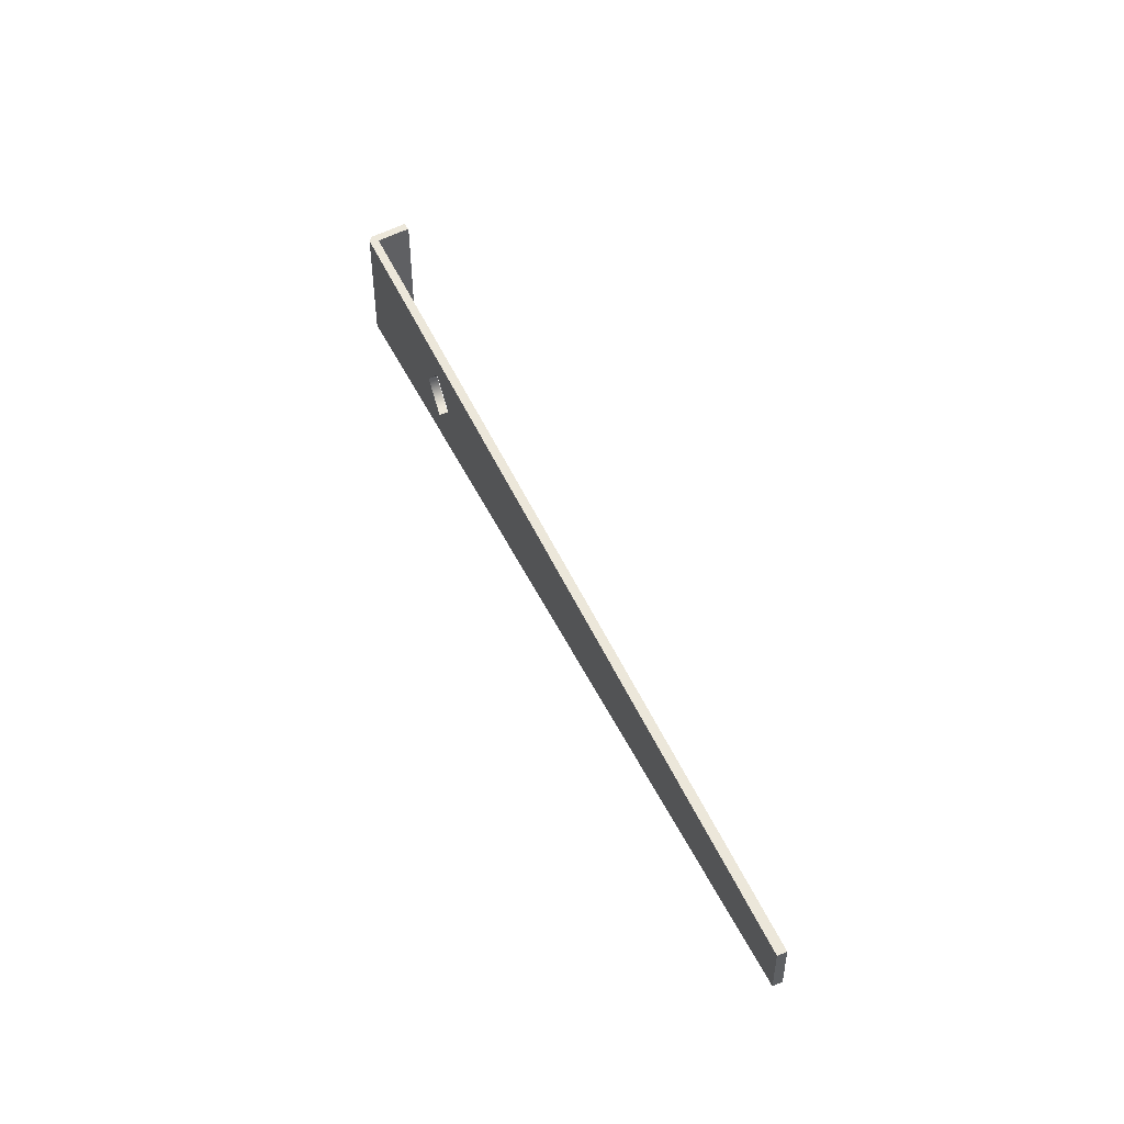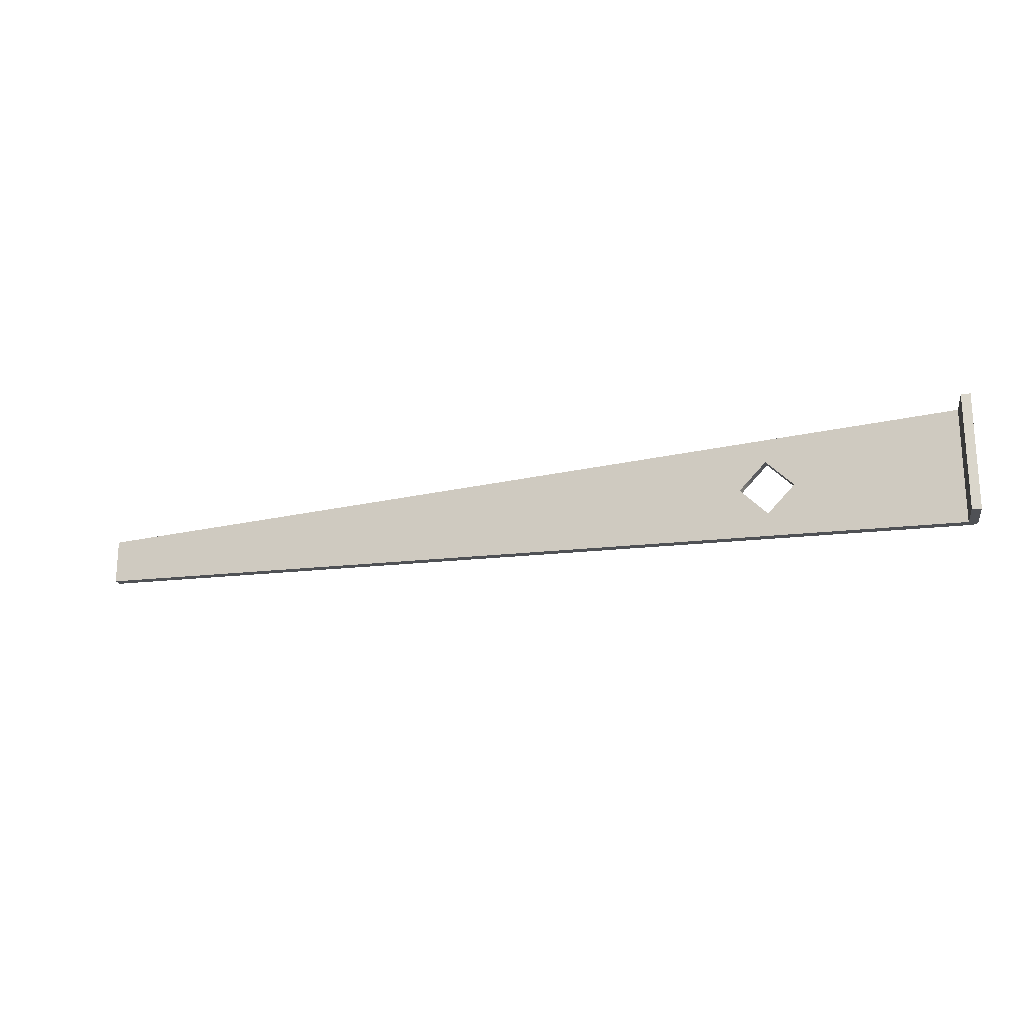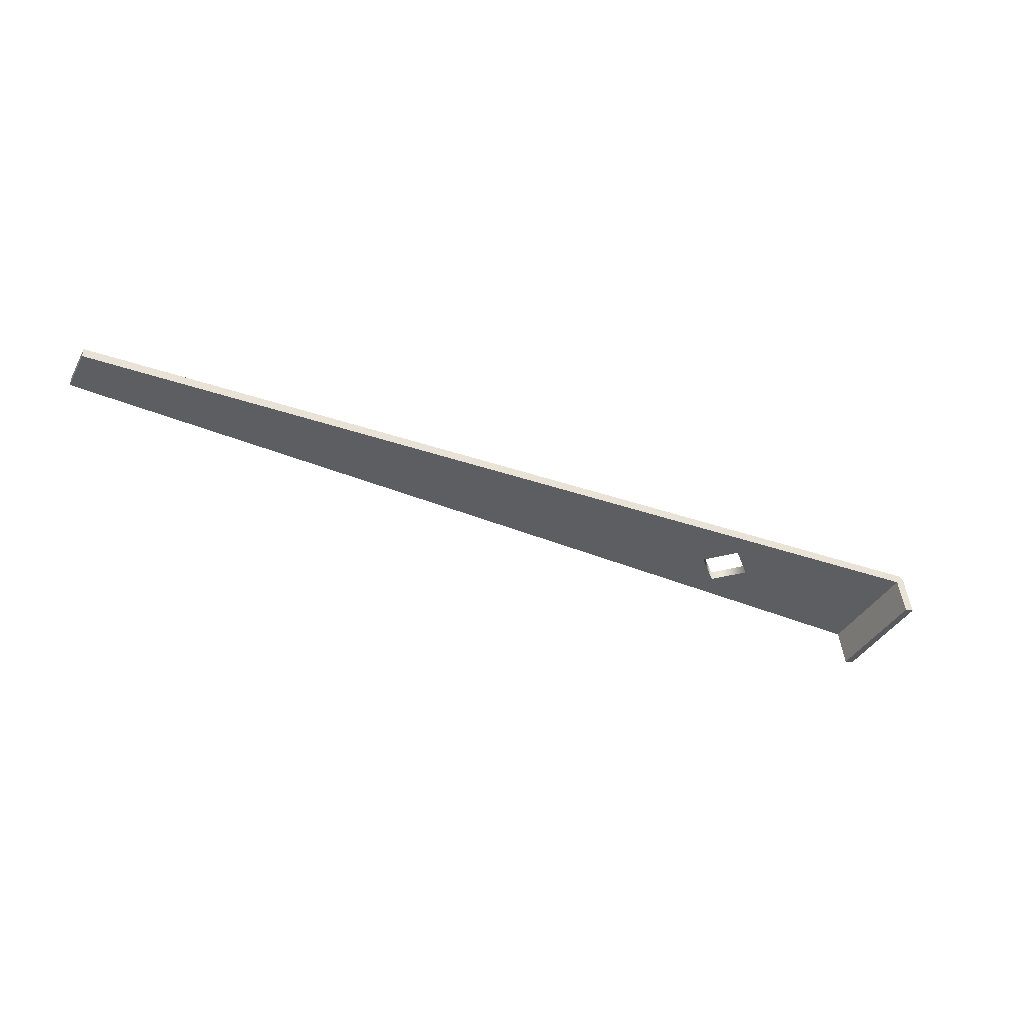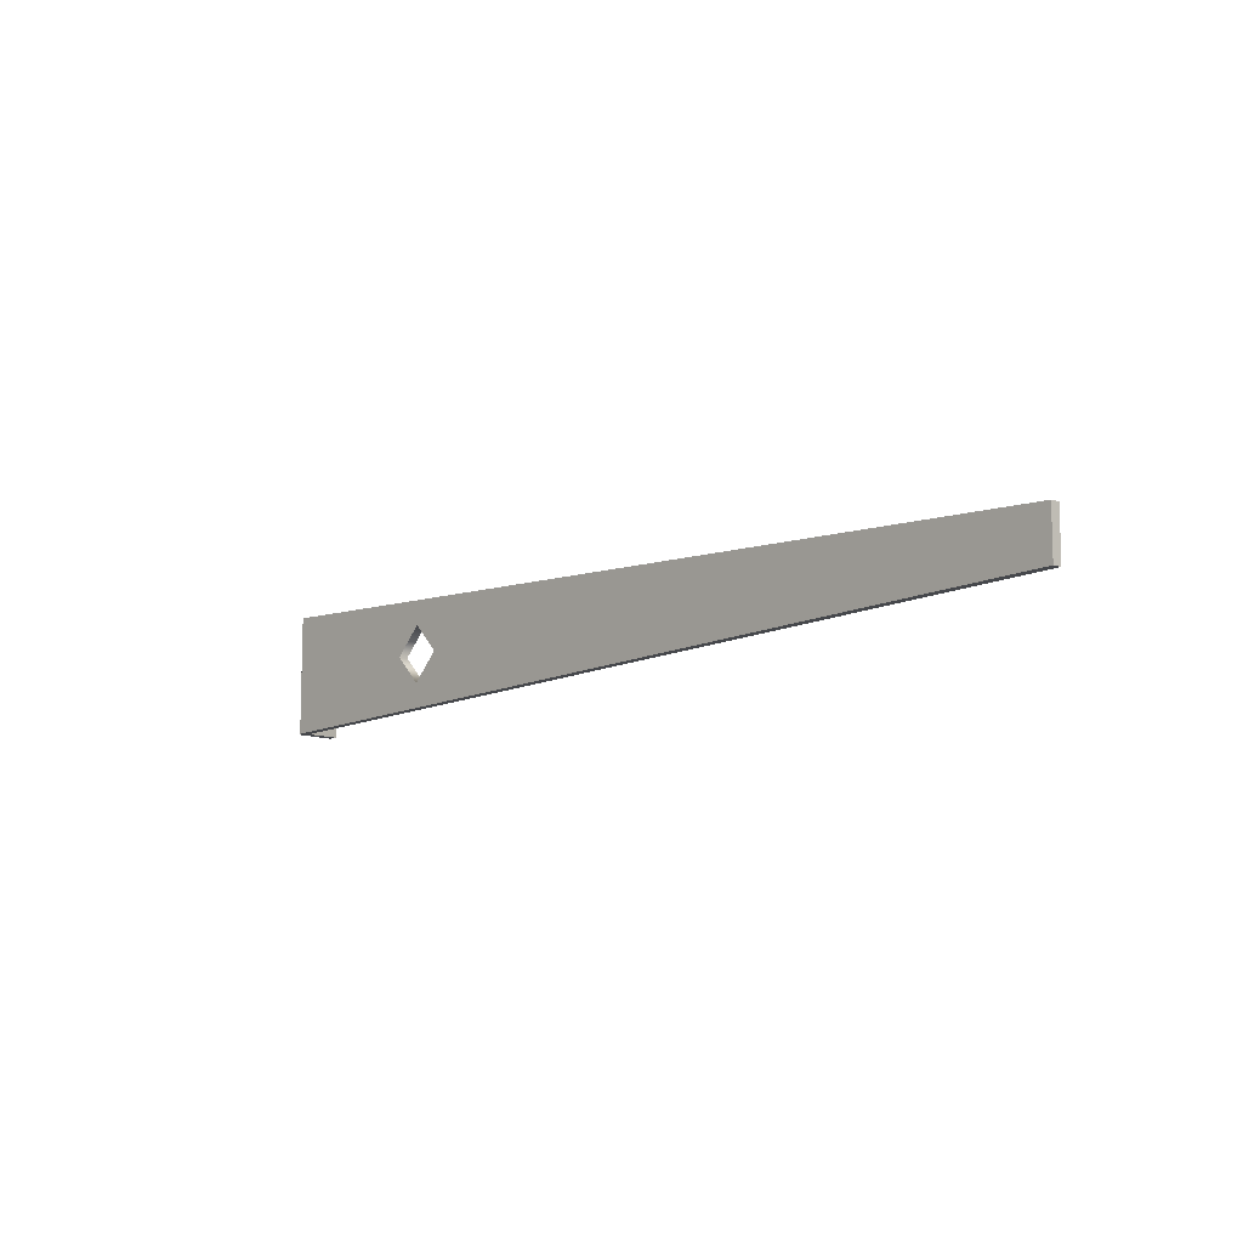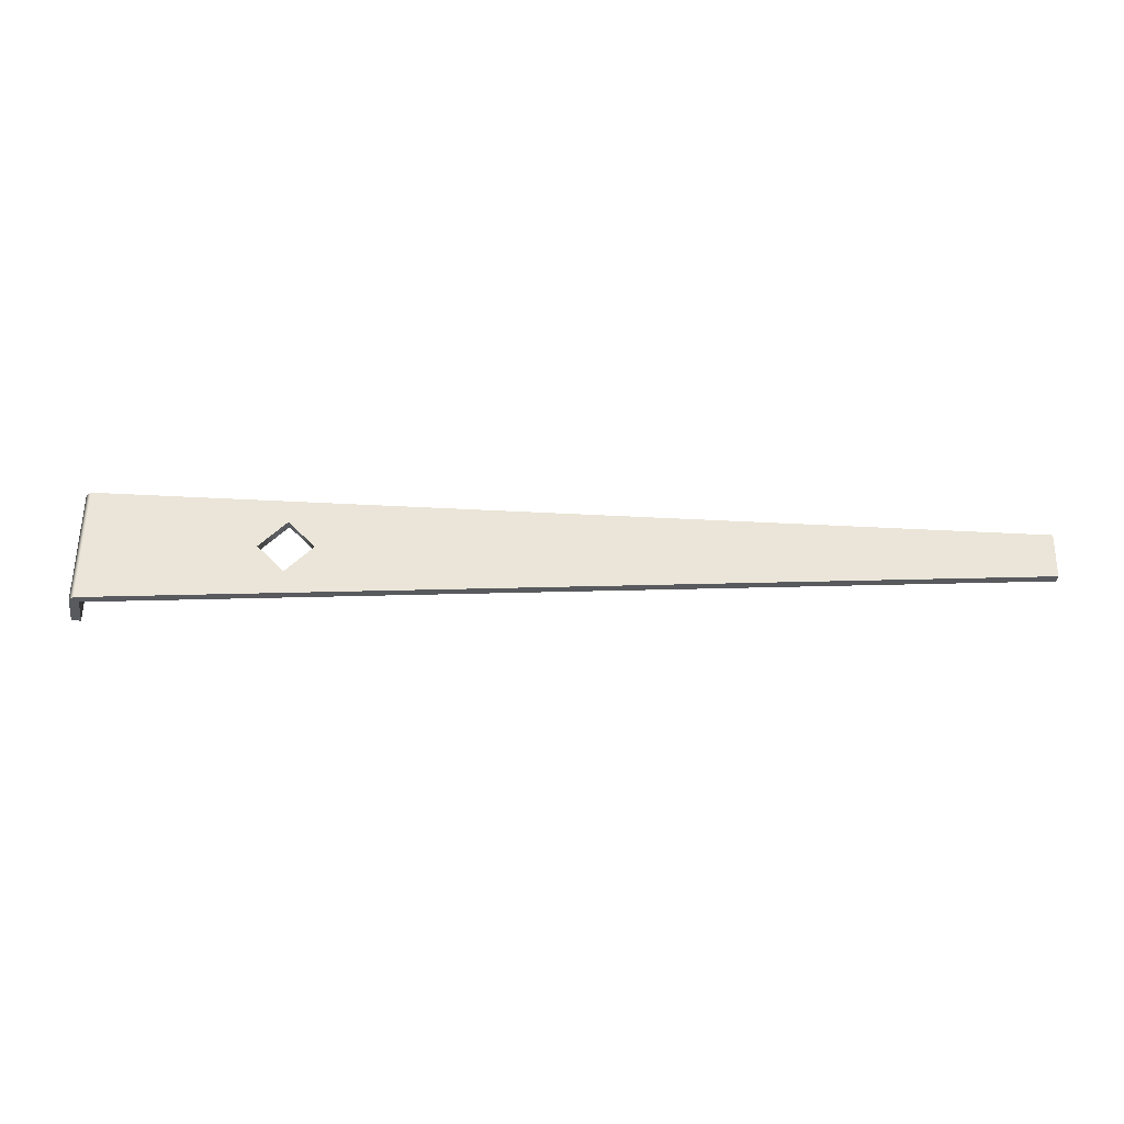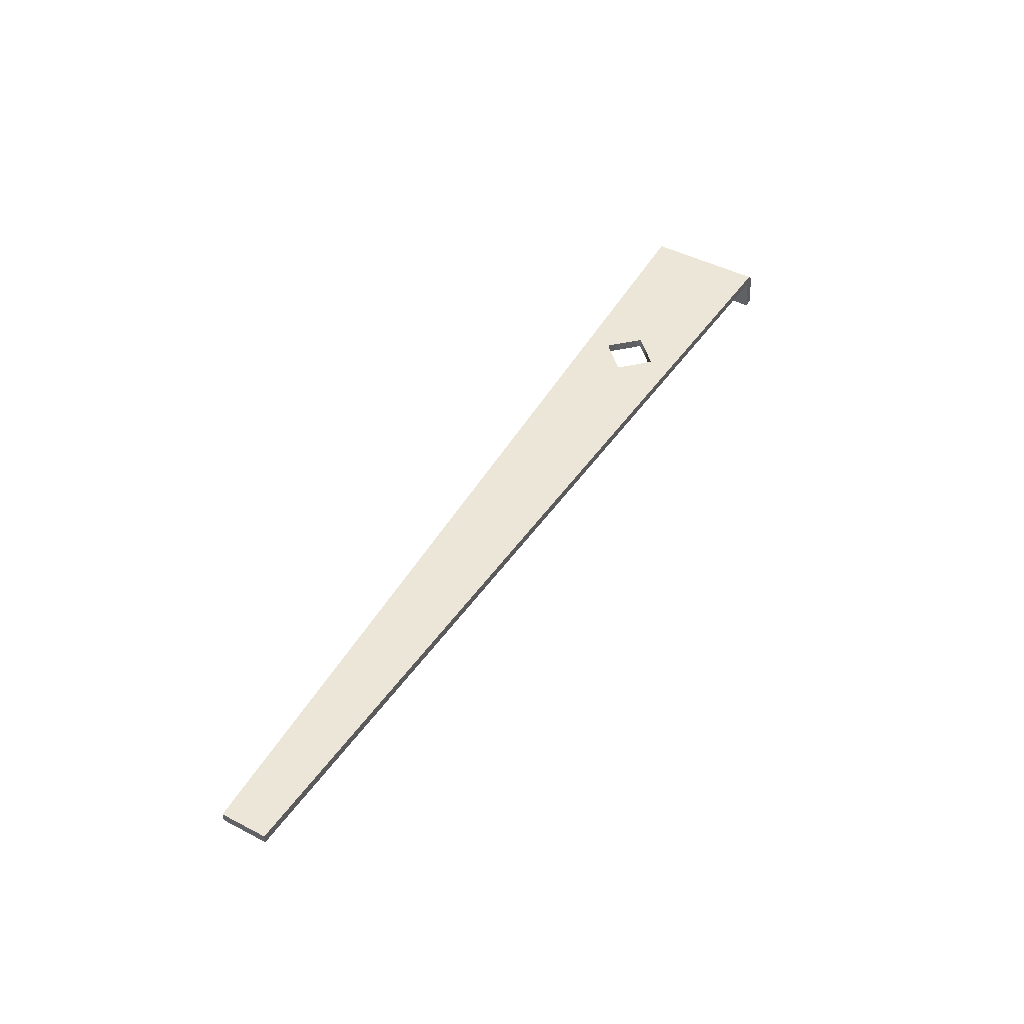
<metadata>
{"format":"obj","ext":"obj","renderer":"f3d","projection":"perspective","resolution":1024,"background":"white","views":[{"elev":47.4,"azim":66.3,"up":"+Y"},{"elev":-20.5,"azim":-161.8,"up":"+Y"},{"elev":-38.0,"azim":154.1,"up":"+Z"},{"elev":-9.6,"azim":48.4,"up":"+Y"},{"elev":59.0,"azim":0.8,"up":"+Z"},{"elev":46.5,"azim":120.5,"up":"+Z"}]}
</metadata>
<code>
g Face_1
v 0.04649 -0.1468 -0.02482
v 0.04649 -0.1532 -0.02482
v 0.0468 -0.1532 -0.02285
v 0.0468 -0.1468 -0.02285
f 4 2 1
f 4 3 2
g Face_2
v 0.04599 -0.1468 -0.02475
v 0.04599 -0.1532 -0.02475
v 0.04649 -0.1468 -0.02482
v 0.04649 -0.1532 -0.02482
f 5 7 8
f 5 8 6
g Face_3
v 0.04599 -0.1532 -0.02475
v 0.04634 -0.1532 -0.0226
v 0.04634 -0.1468 -0.0226
v 0.04599 -0.1468 -0.02475
f 11 9 10
f 11 12 9
g Face_4
v 0.09725 -0.1487 -0.02235
v 0.04663 -0.1468 -0.02235
v 0.04663 -0.1532 -0.02235
v 0.09725 -0.1512 -0.02235
v 0.05875 -0.15 -0.02235
v 0.05725 -0.1485 -0.02235
v 0.05575 -0.15 -0.02235
v 0.05725 -0.1515 -0.02235
f 19 14 15
f 20 19 15
f 18 14 19
f 16 17 20
f 16 20 15
f 13 18 17
f 13 17 16
f 13 14 18
g Face_5
v 0.09725 -0.1487 -0.02285
v 0.09725 -0.1512 -0.02285
v 0.09725 -0.1487 -0.02235
v 0.09725 -0.1512 -0.02235
f 21 23 24
f 21 24 22
g Face_6
v 0.0468 -0.1468 -0.02285
v 0.0468 -0.1532 -0.02285
v 0.09725 -0.1512 -0.02285
v 0.09725 -0.1487 -0.02285
v 0.05875 -0.15 -0.02285
v 0.05725 -0.1485 -0.02285
v 0.05575 -0.15 -0.02285
v 0.05725 -0.1515 -0.02285
f 31 26 25
f 32 26 31
f 30 31 25
f 27 32 29
f 27 26 32
f 28 29 30
f 28 27 29
f 28 30 25
g Face_7
v 0.05875 -0.15 -0.02235
v 0.05725 -0.1485 -0.02235
v 0.05575 -0.15 -0.02235
v 0.05725 -0.1515 -0.02235
v 0.05875 -0.15 -0.02235
v 0.05875 -0.15 -0.02285
v 0.05725 -0.1485 -0.02285
v 0.05575 -0.15 -0.02285
v 0.05725 -0.1515 -0.02285
v 0.05875 -0.15 -0.02285
f 34 38 33
f 34 39 38
f 35 40 39
f 35 39 34
f 36 41 40
f 36 40 35
f 37 42 41
f 37 41 36
g Face_8
v 0.04663 -0.1532 -0.02235
v 0.09725 -0.1512 -0.02235
v 0.04634 -0.1532 -0.0226
v 0.04599 -0.1532 -0.02475
v 0.04649 -0.1532 -0.02482
v 0.0468 -0.1532 -0.02285
v 0.09725 -0.1512 -0.02285
f 48 45 46
f 48 46 47
f 43 45 48
f 44 48 49
f 44 43 48
g Face_9
v 0.04634 -0.1468 -0.0226
v 0.04599 -0.1468 -0.02475
v 0.04663 -0.1468 -0.02235
v 0.09725 -0.1487 -0.02235
v 0.09725 -0.1487 -0.02285
v 0.0468 -0.1468 -0.02285
v 0.04649 -0.1468 -0.02482
f 55 53 54
f 55 56 51
f 52 53 55
f 50 55 51
f 50 52 55
g Face_10
v 0.04634 -0.1468 -0.0226
v 0.04663 -0.1468 -0.02235
v 0.04634 -0.1532 -0.0226
v 0.04663 -0.1532 -0.02235
f 59 58 57
f 59 60 58

</code>
